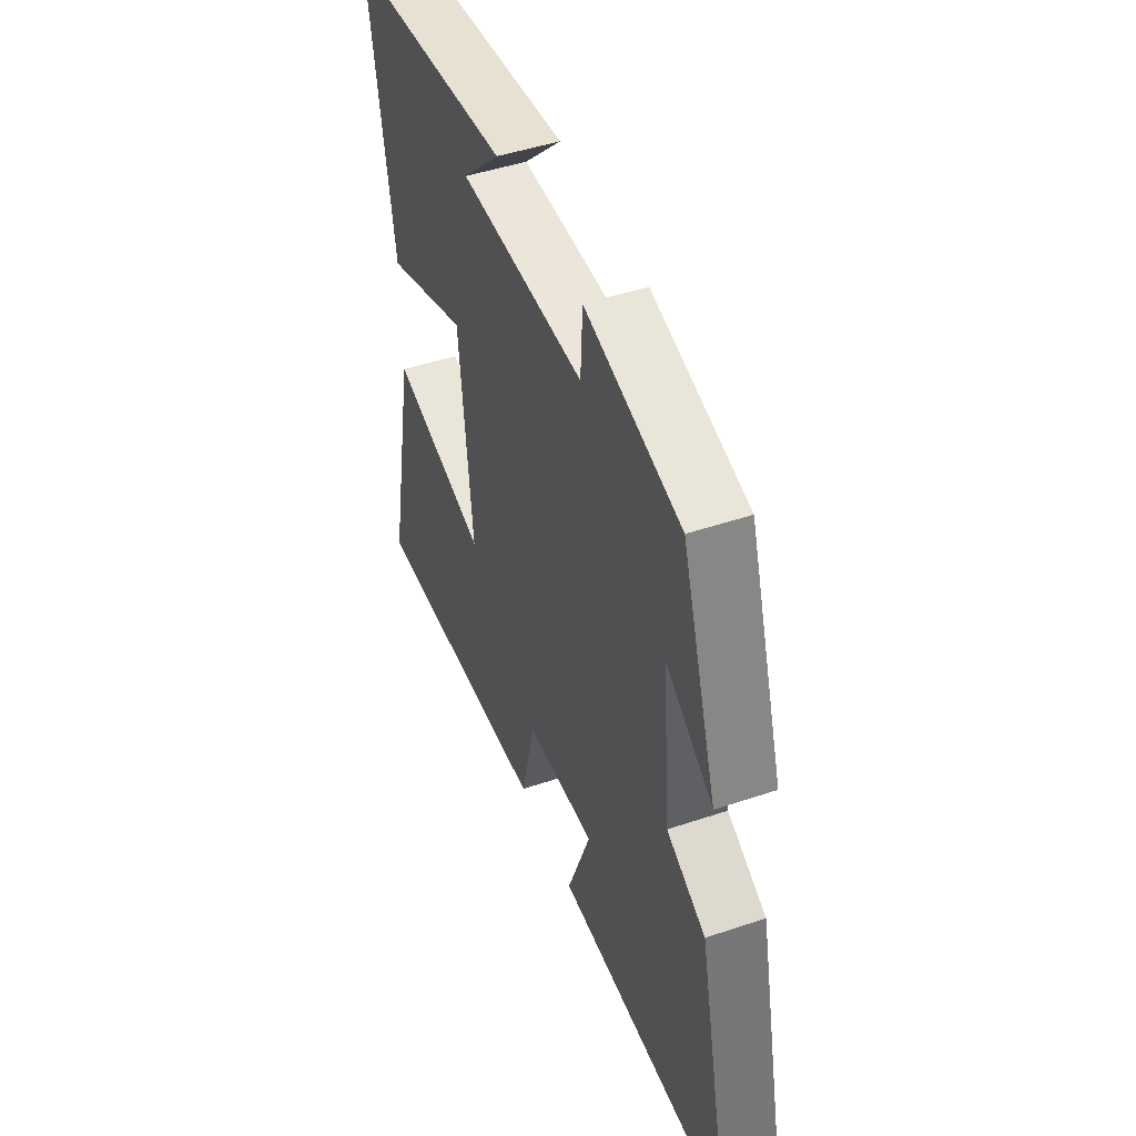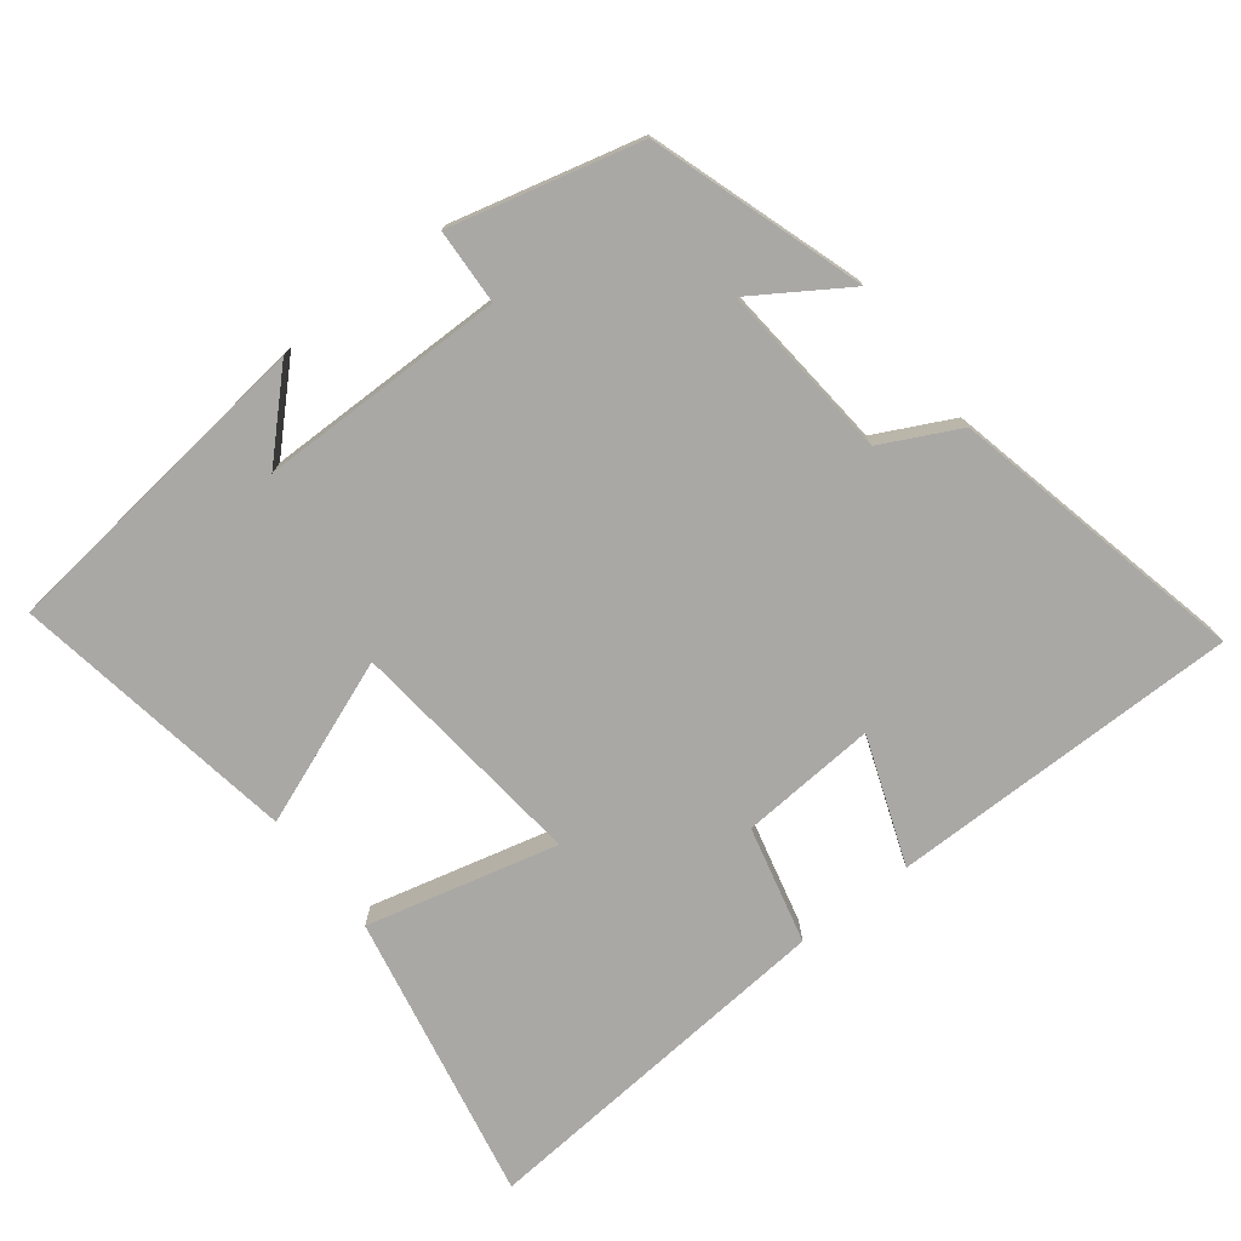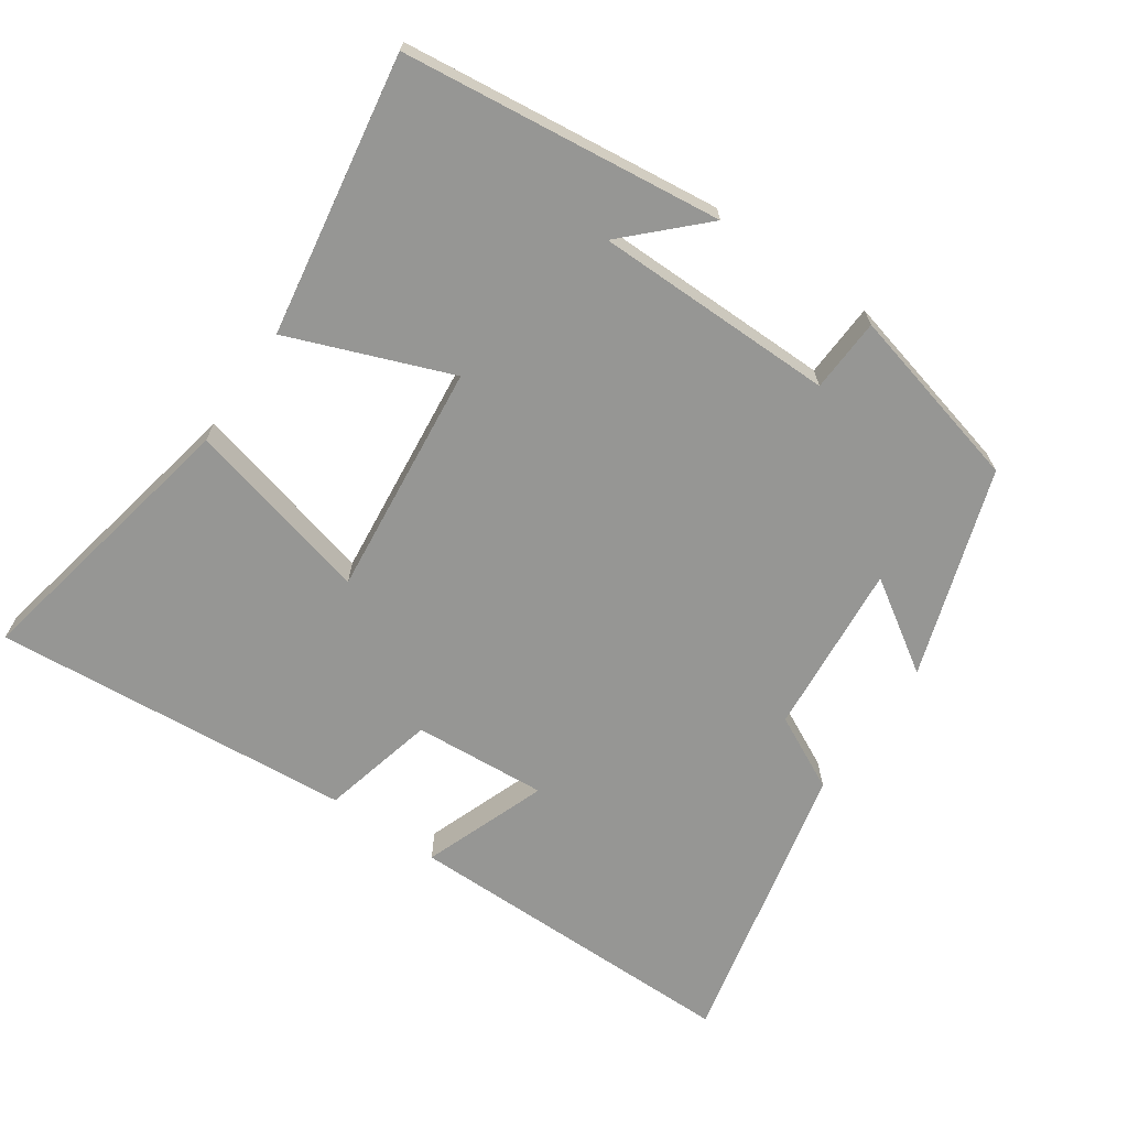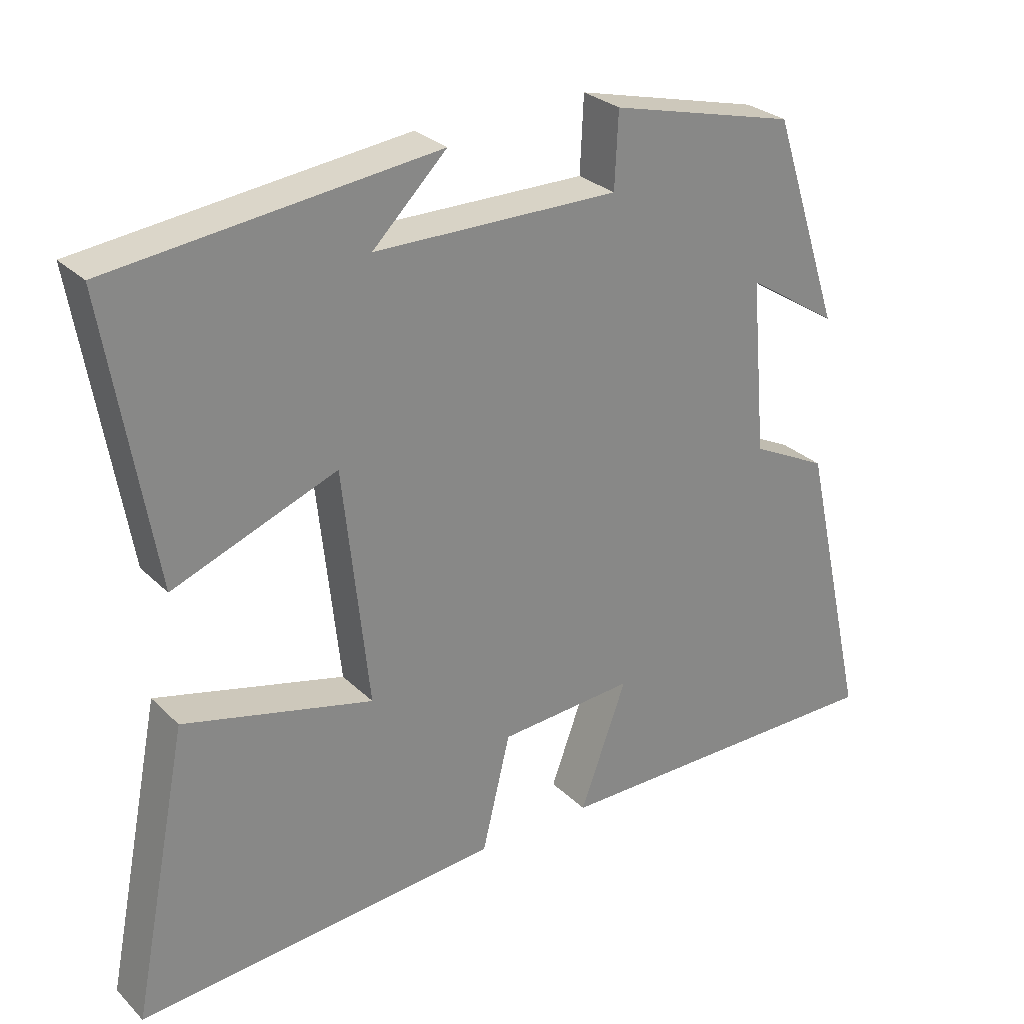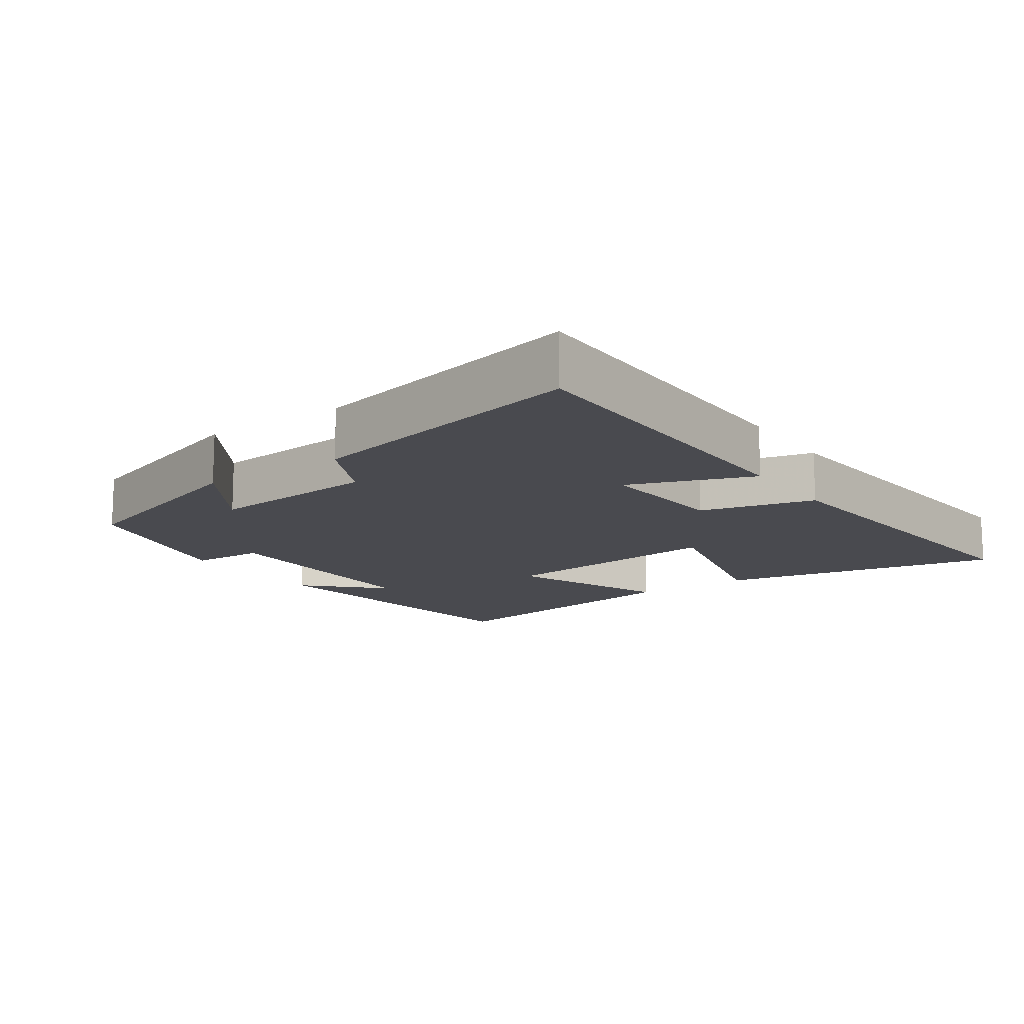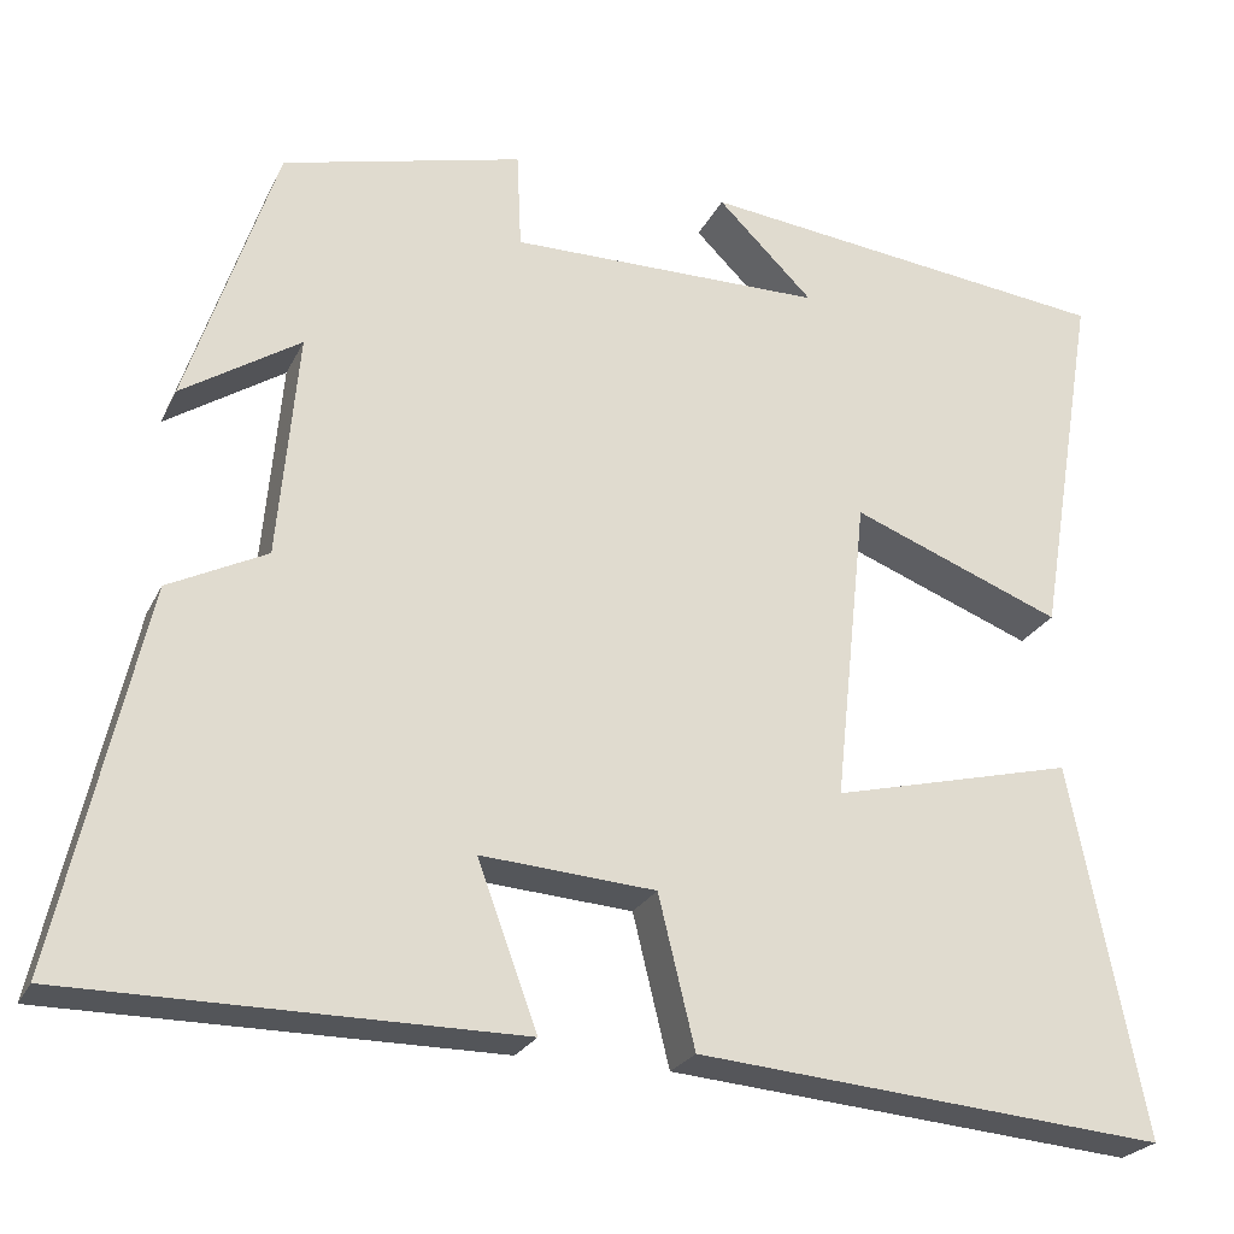
<metadata>
{"format":"obj","ext":"obj","renderer":"f3d","projection":"perspective","resolution":1024,"background":"white","views":[{"elev":47.0,"azim":69.1,"up":"+Z"},{"elev":-75.2,"azim":37.7,"up":"+Y"},{"elev":-67.7,"azim":-34.6,"up":"+Y"},{"elev":28.1,"azim":-35.1,"up":"+Z"},{"elev":-13.6,"azim":124.9,"up":"+Y"},{"elev":-24.3,"azim":159.2,"up":"+Z"}]}
</metadata>
<code>
v -0.581 0.07 -0.544
v -0.5 0.07 -0.136
v -0.232 0.07 -0.202
v -0.268 0.07 0.134
v -0.5 0.07 0.044
v -0.567 0.07 0.446
v -0.108 0.07 0.5
v -0.213 0.07 0.396
v 0.133 0.07 0.394
v 0.138 0.07 0.5
v 0.402 0.07 0.434
v 0.5 0.07 0.136
v 0.37 0.07 0.22
v 0.392 0.07 -0.028
v 0.5 0.07 -0.082
v 0.594 0.07 -0.499
v 0.102 0.07 -0.5
v 0.168 0.07 -0.321
v -0.024 0.07 -0.335
v -0.064 0.07 -0.5
v -0.581 0 -0.544
v -0.5 0 -0.136
v -0.232 0 -0.202
v -0.268 0 0.134
v -0.5 0 0.044
v -0.567 0 0.446
v -0.108 0 0.5
v -0.213 0 0.396
v 0.133 0 0.394
v 0.138 0 0.5
v 0.402 0 0.434
v 0.5 0 0.136
v 0.37 0 0.22
v 0.392 0 -0.028
v 0.5 0 -0.082
v 0.594 0 -0.499
v 0.102 0 -0.5
v 0.168 0 -0.321
v -0.024 0 -0.335
v -0.064 0 -0.5
f 19 20 1 2
f 18 19 2 3
f 15 16 17 18
f 14 15 18 3
f 13 14 3 4
f 10 11 12 13
f 9 10 13
f 8 9 13 4
f 6 7 8
f 4 5 6 8
f 22 21 40 39
f 23 22 39 38
f 38 37 36 35
f 23 38 35 34
f 24 23 34 33
f 33 32 31 30
f 33 30 29
f 24 33 29 28
f 28 27 26
f 28 26 25 24
f 1 21 22 2
f 2 22 23 3
f 3 23 24 4
f 4 24 25 5
f 5 25 26 6
f 6 26 27 7
f 7 27 28 8
f 8 28 29 9
f 9 29 30 10
f 10 30 31 11
f 11 31 32 12
f 12 32 33 13
f 13 33 34 14
f 14 34 35 15
f 15 35 36 16
f 16 36 37 17
f 17 37 38 18
f 18 38 39 19
f 19 39 40 20
f 20 40 21 1

</code>
